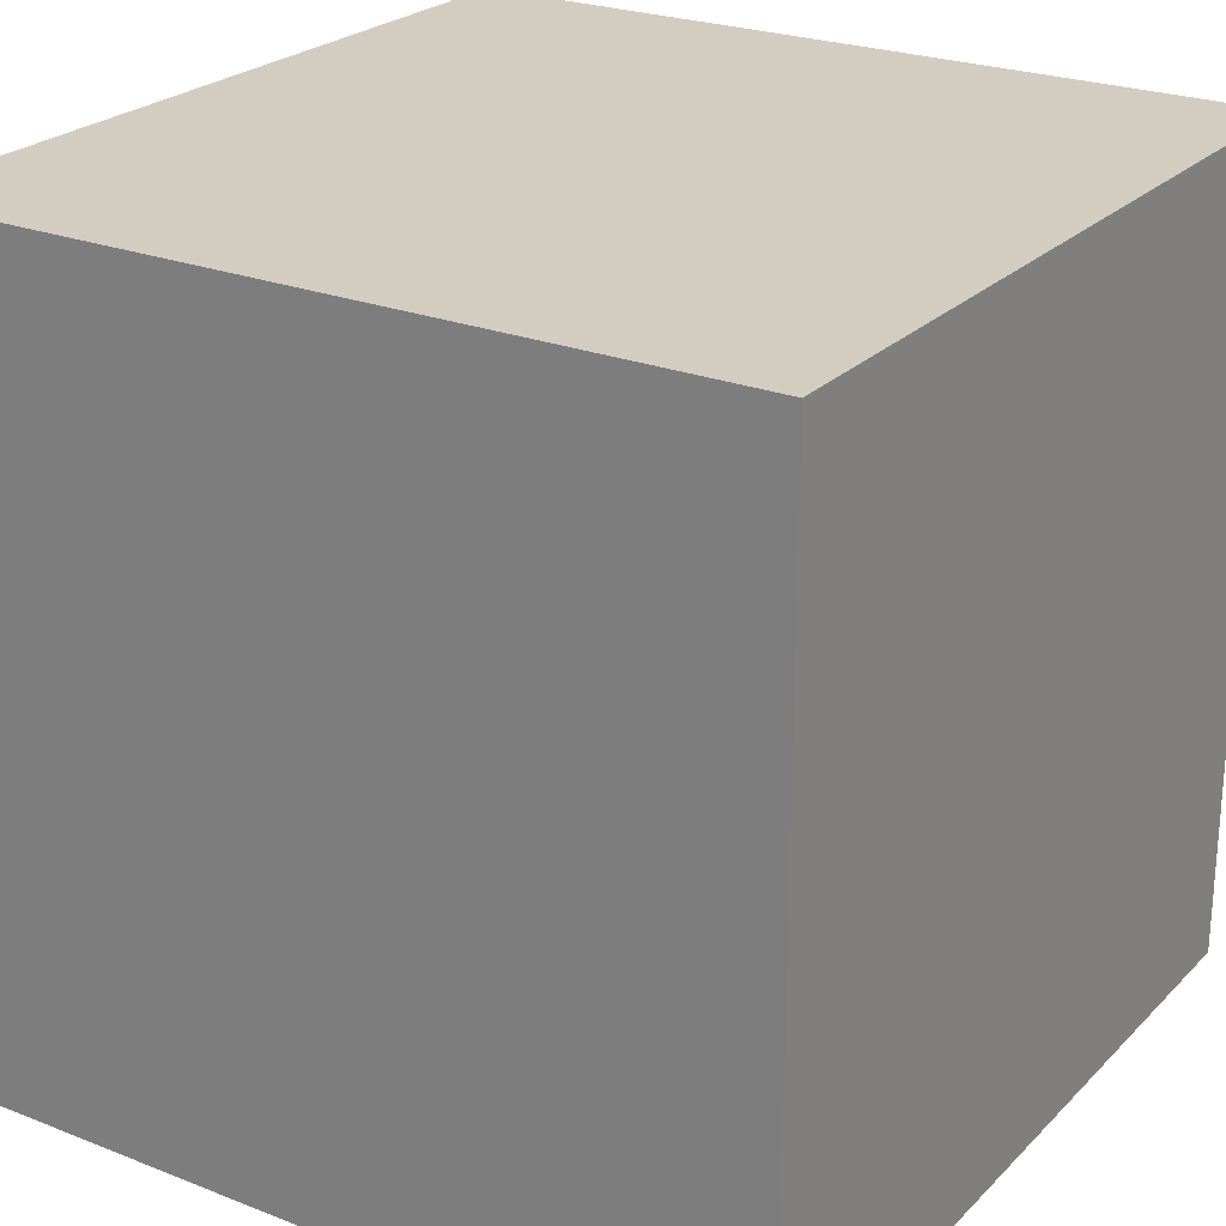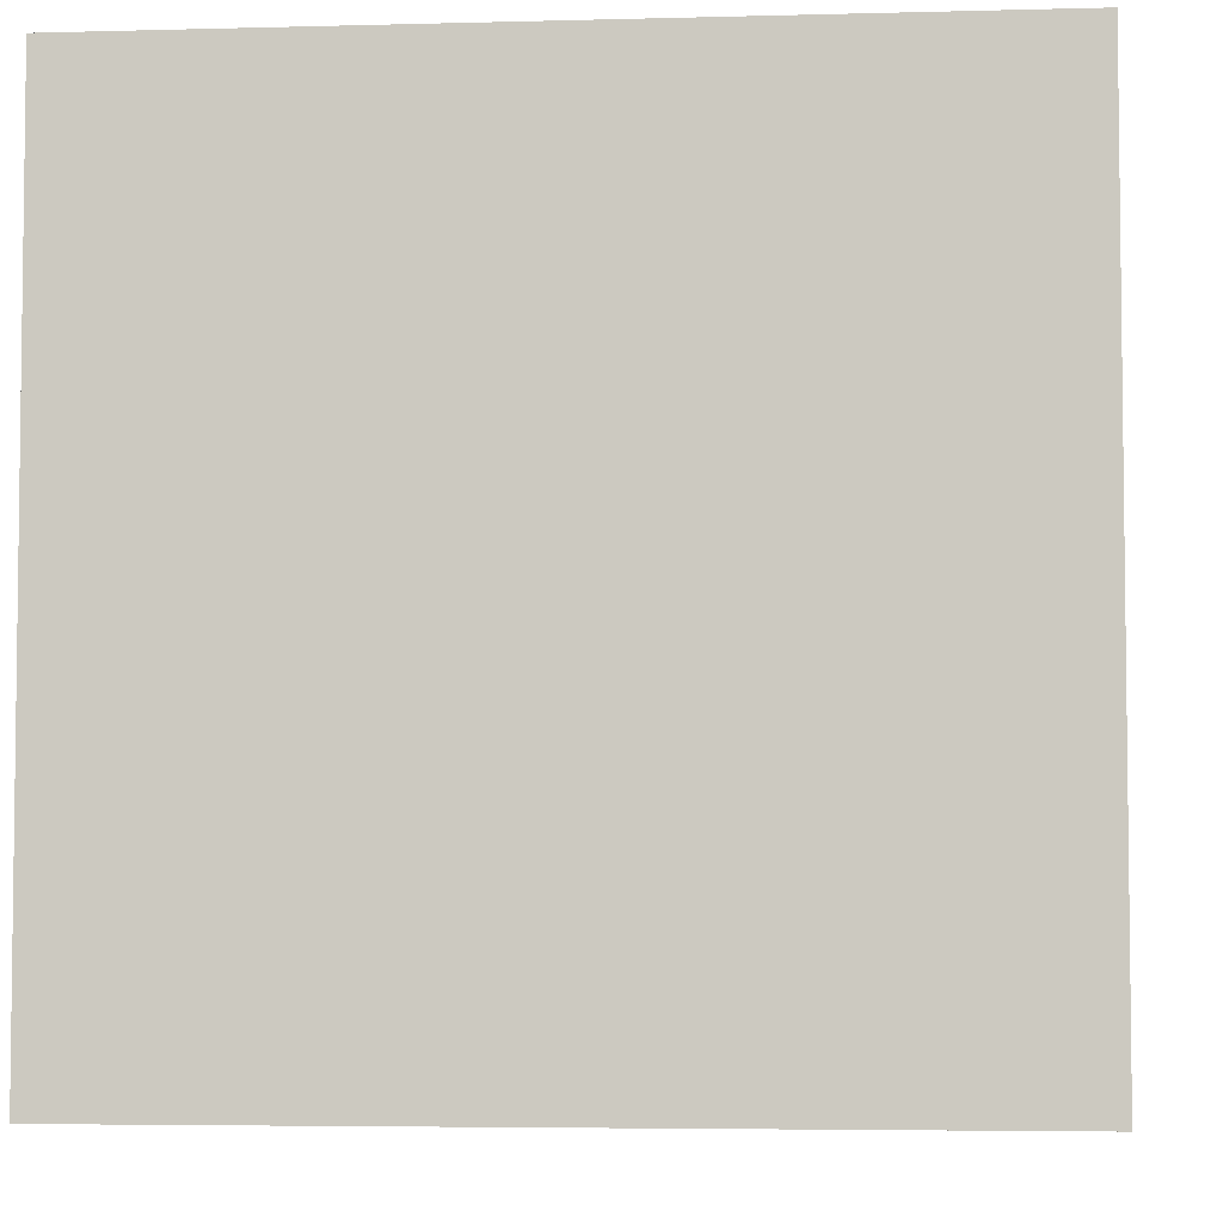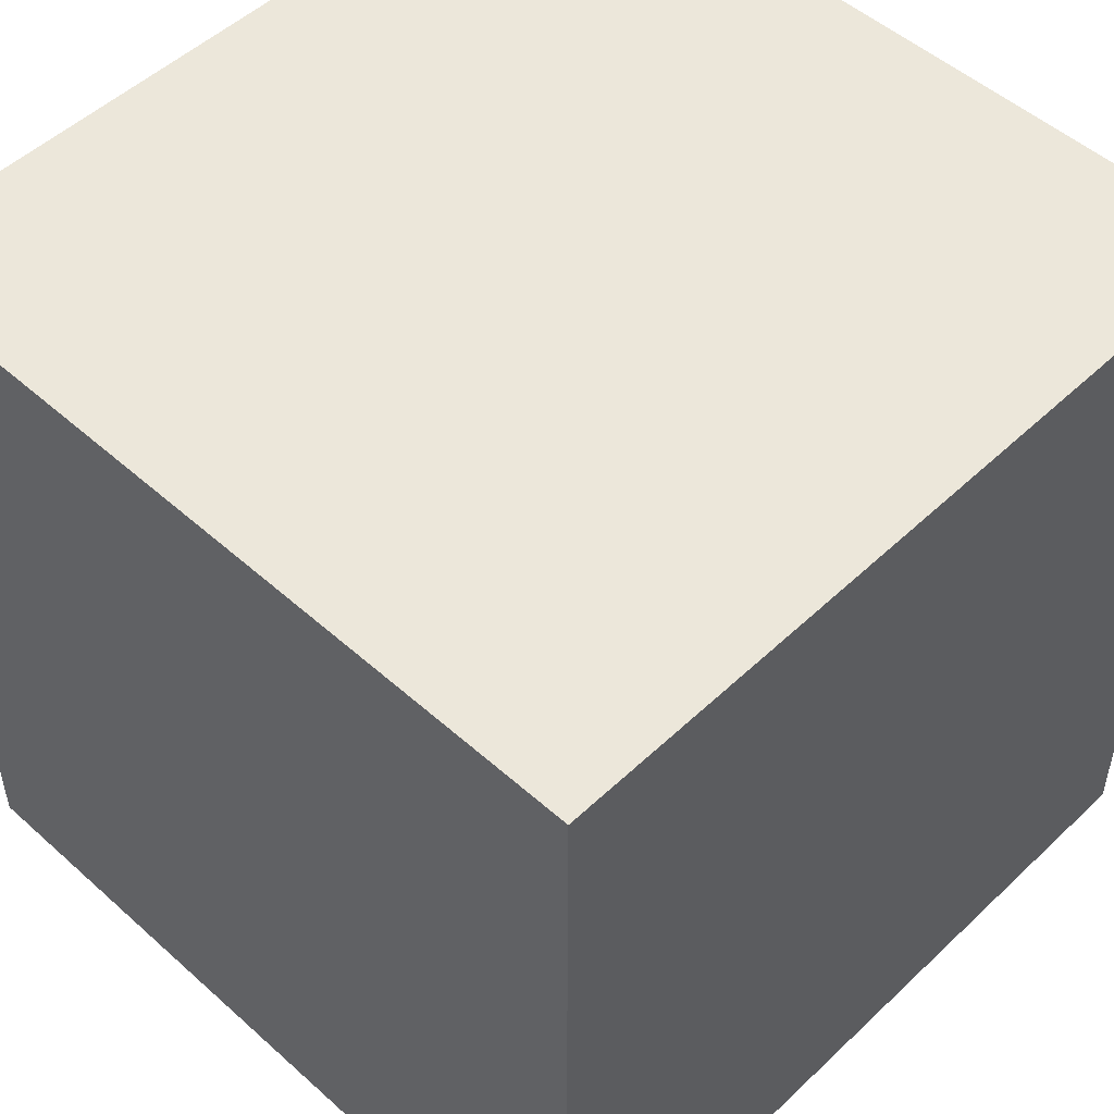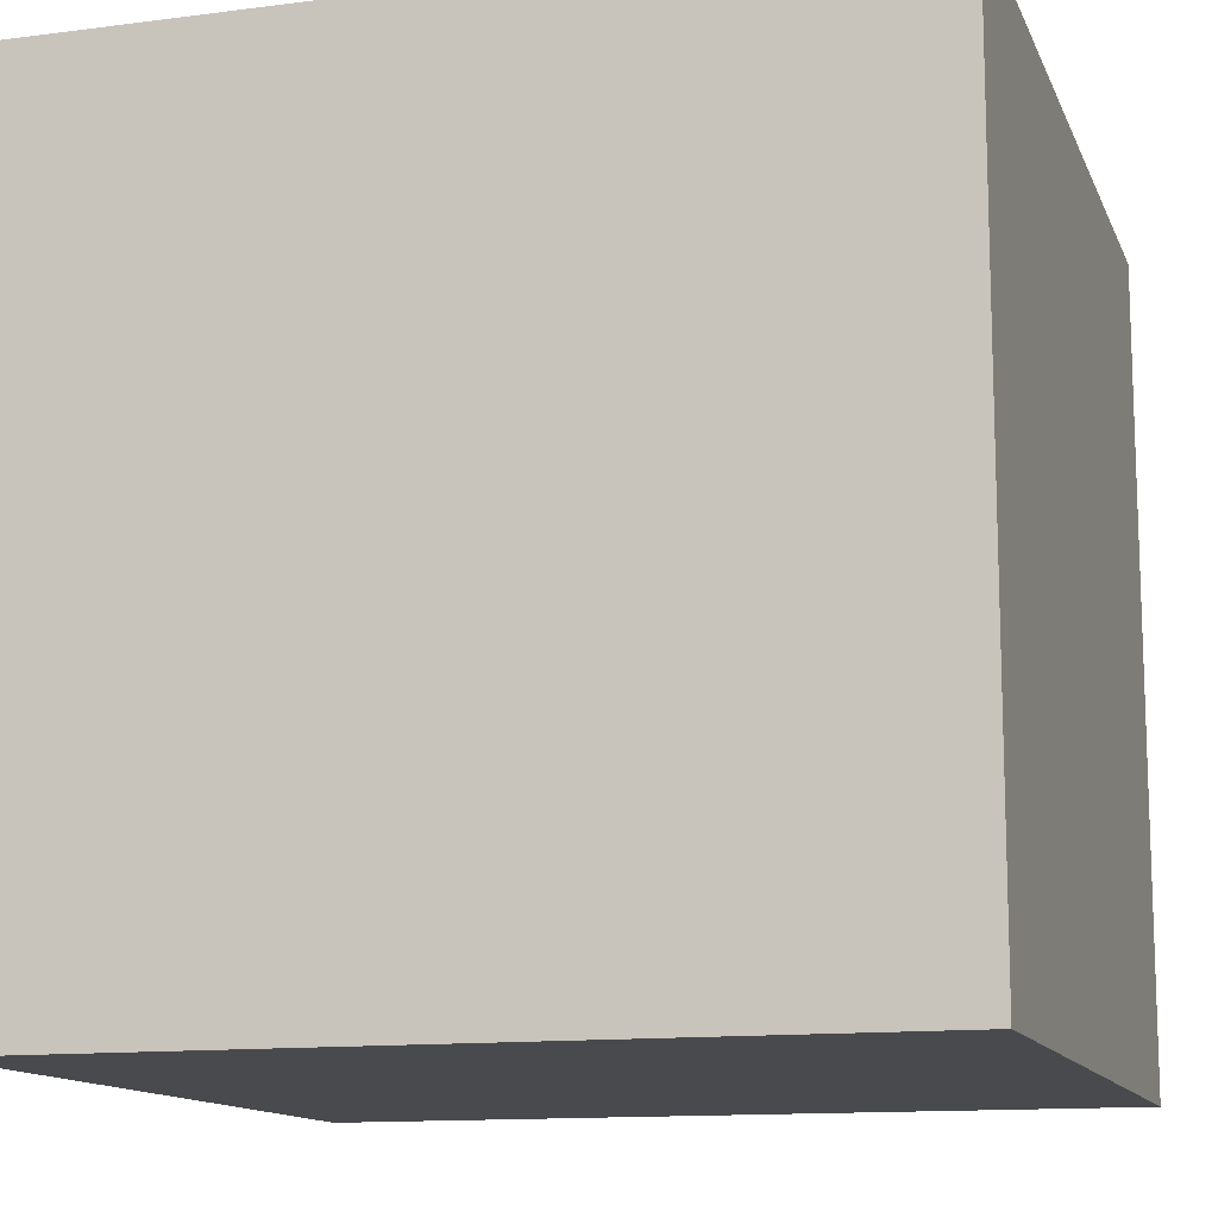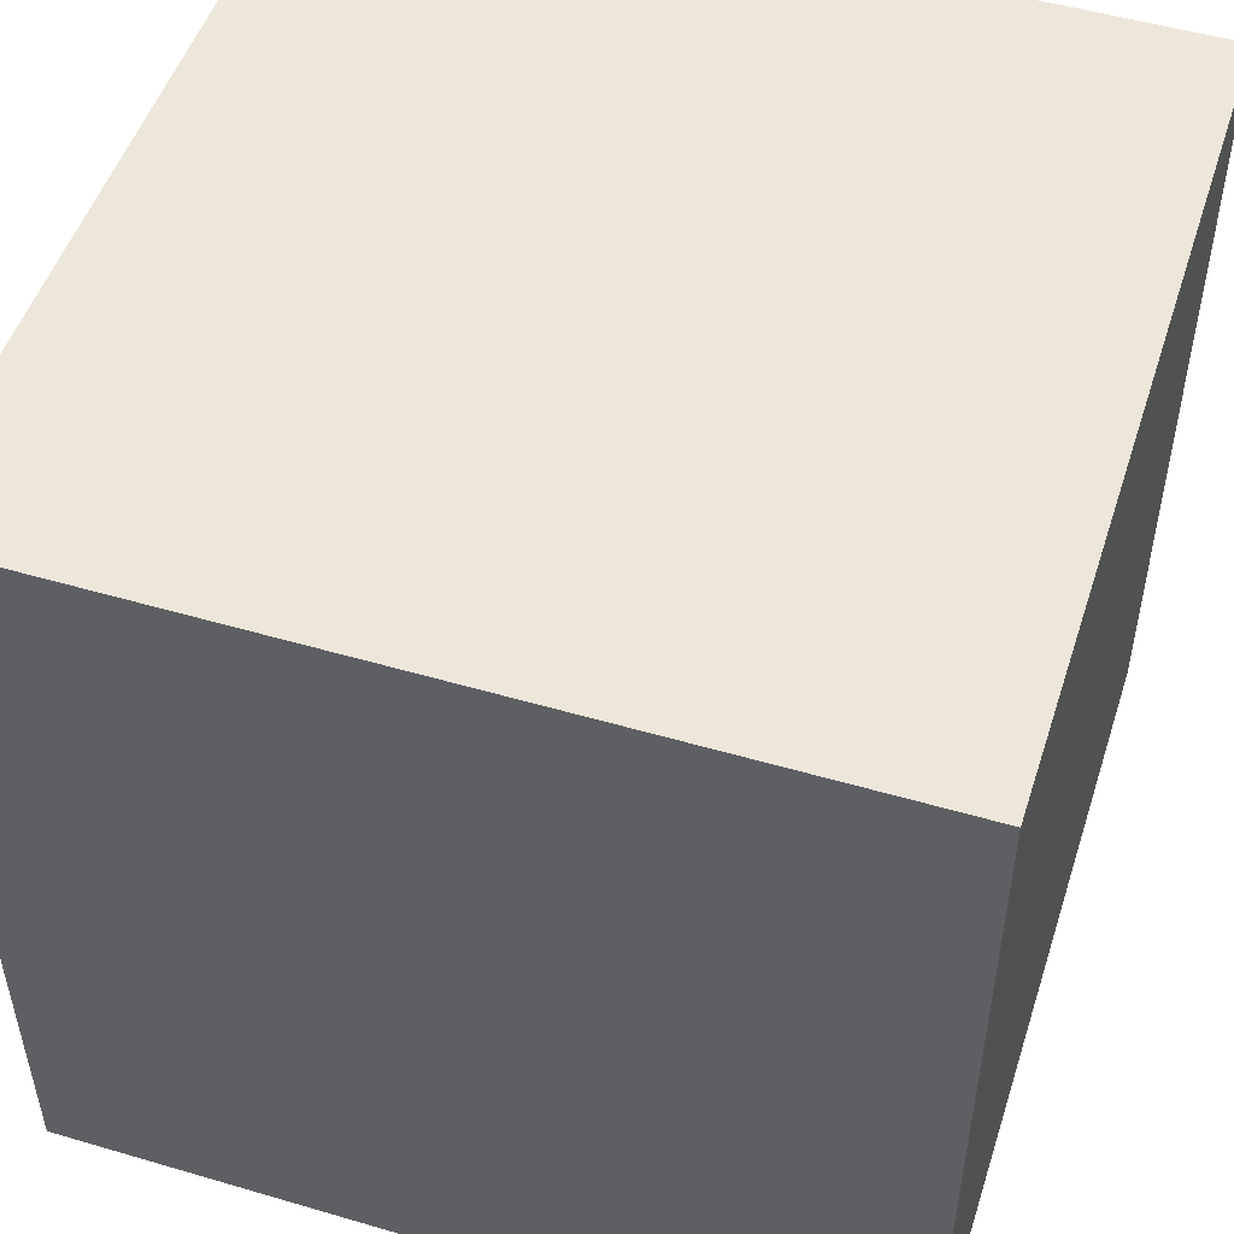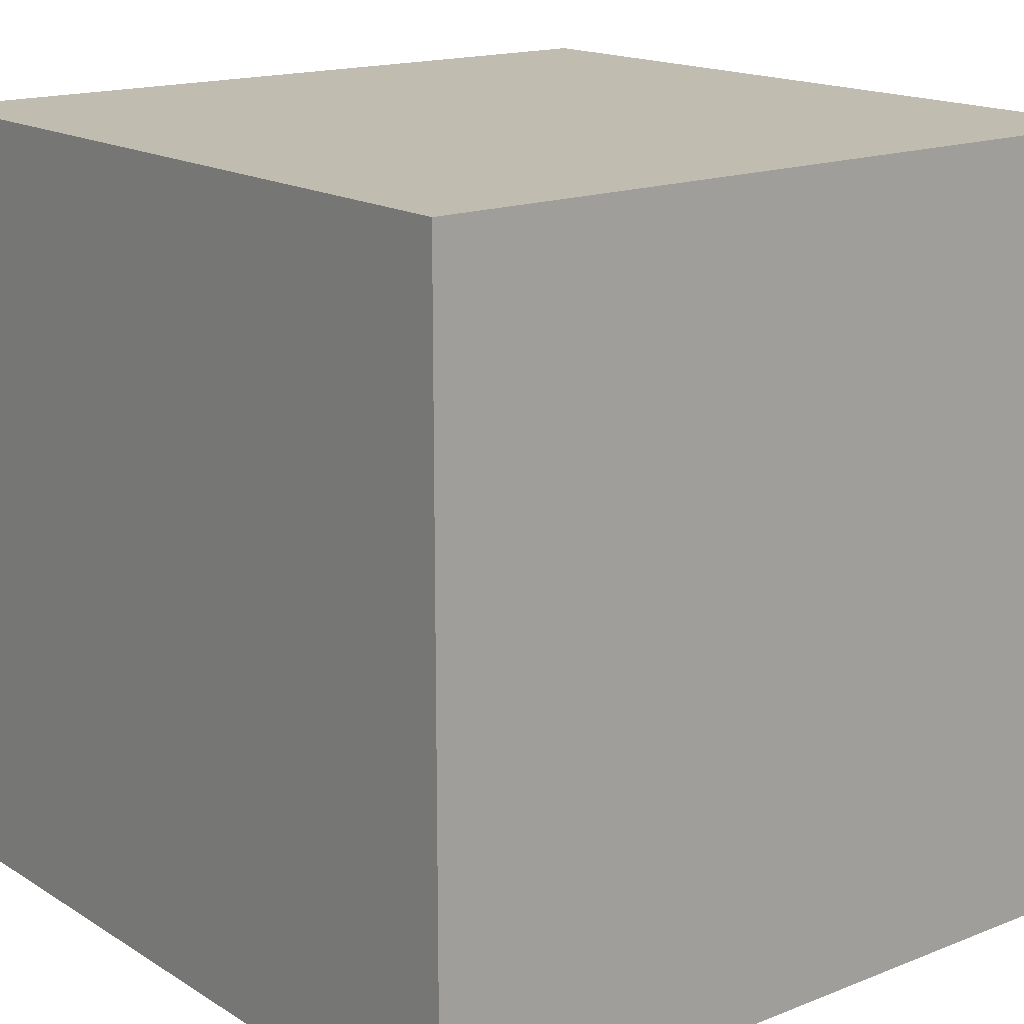
<metadata>
{"format":"obj","ext":"obj","renderer":"f3d","projection":"perspective","resolution":1024,"background":"white","views":[{"elev":24.4,"azim":-57.2,"up":"+Y"},{"elev":-4.7,"azim":-175.0,"up":"+Y"},{"elev":50.9,"azim":44.2,"up":"+Z"},{"elev":-12.8,"azim":106.7,"up":"+Y"},{"elev":50.6,"azim":17.8,"up":"+Z"},{"elev":16.4,"azim":-128.8,"up":"+Z"}]}
</metadata>
<code>
o
v 0.5 -0.5 -0.5
v 0.5 -0.5 0.5
v 0.5 -0.4 0.2
v 0.5 -0.4 0.4
v 0.5 -0.2 0
v 0.5 -0.2 0.2
v 0.5 -0.2 0.4
v 0.5 -0.2 0.5
v 0.5 0 -0.2
v 0.5 0 0
v 0.5 0.1 -0.4
v 0.5 0.1 -0.2
v 0.5 0.2 -0.5
v 0.5 0.2 -0.4
v 0.5 0.5 -0.5
v 0.5 0.5 0.5
v -0.4 -0.4 -0.4
v -0.4 -0.4 0.2
v -0.4 -0.4 0.4
v -0.4 -0.3 0.1
v -0.4 -0.3 0.2
v -0.4 -0.2 0
v -0.4 -0.2 0.1
v -0.4 -0.2 0.4
v -0.4 -0.1 -0.4
v -0.4 -0.1 -0.1
v -0.4 -0.1 0
v -0.4 0 -0.3
v -0.4 0 -0.1
v -0.4 0.1 -0.4
v -0.4 0.1 -0.3
v -0.4 0.2 -0.4
v -0.4 0.4 -0.4
v -0.4 0.4 0.4
v 0.4 -0.4 -0.4
v 0.4 -0.4 0.2
v 0.4 -0.4 0.4
v 0.4 -0.2 0
v 0.4 -0.2 0.2
v 0.4 -0.2 0.4
v 0.4 -0.1 -0.4
v 0.4 0 -0.2
v 0.4 0 0
v 0.4 0.1 -0.4
v 0.4 0.1 -0.2
v 0.4 0.2 -0.4
v 0.4 0.4 -0.4
v 0.4 0.4 0.4
v -0.5 -0.5 -0.5
v -0.5 -0.5 0.5
v -0.5 -0.4 0.2
v -0.5 -0.4 0.4
v -0.5 -0.3 0.1
v -0.5 -0.3 0.2
v -0.5 -0.2 0
v -0.5 -0.2 0.1
v -0.5 -0.2 0.4
v -0.5 -0.2 0.5
v -0.5 -0.1 -0.1
v -0.5 -0.1 0
v -0.5 0 -0.3
v -0.5 0 -0.1
v -0.5 0.1 -0.4
v -0.5 0.1 -0.3
v -0.5 0.2 -0.5
v -0.5 0.2 -0.4
v -0.5 0.5 -0.5
v -0.5 0.5 0.5
v 0.5 -0.5 -0.5
v 0.5 0.2 -0.5
v 0.5 0.5 -0.5
v 0.4 -0.1 -0.5
v 0.4 0.1 -0.5
v 0.3 -0.1 -0.5
v 0.3 0.1 -0.5
v 0.3 0.2 -0.5
v 0.3 0.3 -0.5
v 0.2 -0.4 -0.5
v 0.2 -0.2 -0.5
v 0.1 -0.1 -0.5
v 0.1 0.1 -0.5
v 0.1 0.3 -0.5
v 0.1 0.4 -0.5
v -0.1 -0.1 -0.5
v -0.1 0.1 -0.5
v -0.1 0.3 -0.5
v -0.1 0.4 -0.5
v -0.2 -0.4 -0.5
v -0.2 -0.2 -0.5
v -0.3 -0.1 -0.5
v -0.3 0.1 -0.5
v -0.3 0.2 -0.5
v -0.3 0.3 -0.5
v -0.4 -0.1 -0.5
v -0.4 0.1 -0.5
v -0.5 -0.5 -0.5
v -0.5 0.2 -0.5
v -0.5 0.5 -0.5
v 0.4 -0.4 0.4
v 0.4 -0.2 0.4
v 0.4 0.4 0.4
v 0.3 -0.3 0.4
v 0.3 -0.2 0.4
v 0.2 -0.4 0.4
v 0.2 -0.3 0.4
v -0.2 -0.4 0.4
v -0.2 -0.3 0.4
v -0.3 -0.3 0.4
v -0.3 -0.2 0.4
v -0.4 -0.4 0.4
v -0.4 -0.2 0.4
v -0.4 0.4 0.4
v 0.4 -0.4 -0.4
v 0.4 -0.1 -0.4
v 0.4 0.1 -0.4
v 0.4 0.2 -0.4
v 0.4 0.4 -0.4
v 0.3 -0.1 -0.4
v 0.3 0.1 -0.4
v 0.3 0.2 -0.4
v 0.3 0.3 -0.4
v 0.2 -0.4 -0.4
v 0.2 -0.2 -0.4
v 0.1 -0.1 -0.4
v 0.1 0.1 -0.4
v 0.1 0.3 -0.4
v 0.1 0.4 -0.4
v -0.1 -0.1 -0.4
v -0.1 0.1 -0.4
v -0.1 0.3 -0.4
v -0.1 0.4 -0.4
v -0.2 -0.4 -0.4
v -0.2 -0.2 -0.4
v -0.3 -0.1 -0.4
v -0.3 0.1 -0.4
v -0.3 0.2 -0.4
v -0.3 0.3 -0.4
v -0.4 -0.4 -0.4
v -0.4 -0.1 -0.4
v -0.4 0.1 -0.4
v -0.4 0.2 -0.4
v -0.4 0.4 -0.4
v 0.5 -0.5 0.5
v 0.5 -0.2 0.5
v 0.5 0.5 0.5
v 0.3 -0.3 0.5
v 0.3 -0.2 0.5
v 0.2 -0.4 0.5
v 0.2 -0.3 0.5
v -0.2 -0.4 0.5
v -0.2 -0.3 0.5
v -0.3 -0.3 0.5
v -0.3 -0.2 0.5
v -0.5 -0.5 0.5
v -0.5 -0.2 0.5
v -0.5 0.5 0.5
v 0.5 -0.5 -0.5
v -0.5 -0.5 -0.5
v 0.5 -0.5 0.5
v -0.5 -0.5 0.5
v 0.4 0.4 -0.4
v 0.1 0.4 -0.4
v -0.1 0.4 -0.4
v -0.4 0.4 -0.4
v 0.4 0.4 0.4
v -0.4 0.4 0.4
v 0.4 -0.4 -0.4
v 0.2 -0.4 -0.4
v -0.2 -0.4 -0.4
v -0.4 -0.4 -0.4
v 0.4 -0.4 0.2
v -0.4 -0.4 0.2
v 0.4 -0.4 0.4
v 0.2 -0.4 0.4
v -0.2 -0.4 0.4
v -0.4 -0.4 0.4
v 0.5 0.5 -0.5
v -0.5 0.5 -0.5
v 0.5 0.5 0.5
v -0.5 0.5 0.5
f 3 2 1
f 4 2 3
f 5 3 1
f 6 4 3
f 6 3 5
f 7 2 4
f 7 4 6
f 8 2 7
f 9 5 1
f 10 6 5
f 10 5 9
f 10 7 6
f 10 8 7
f 11 9 1
f 12 10 9
f 12 9 11
f 13 11 1
f 14 12 11
f 14 11 13
f 15 14 13
f 16 8 10
f 16 14 15
f 16 10 12
f 16 12 14
f 20 18 17
f 21 19 18
f 21 18 20
f 22 20 17
f 23 21 20
f 23 20 22
f 24 19 21
f 24 21 23
f 25 22 17
f 26 22 25
f 27 23 22
f 27 22 26
f 27 24 23
f 28 26 25
f 29 27 26
f 29 26 28
f 30 28 25
f 31 29 28
f 31 28 30
f 32 31 30
f 33 31 32
f 34 24 27
f 34 31 33
f 34 27 29
f 34 29 31
f 35 36 38
f 36 37 39
f 38 36 39
f 39 37 40
f 35 38 41
f 41 38 42
f 38 39 43
f 42 38 43
f 39 40 43
f 41 42 44
f 42 43 45
f 44 42 45
f 44 45 46
f 46 45 47
f 43 40 48
f 47 45 48
f 45 43 48
f 49 50 51
f 51 50 52
f 49 51 53
f 51 52 54
f 53 51 54
f 49 53 55
f 53 54 56
f 55 53 56
f 52 50 57
f 56 54 57
f 54 52 57
f 57 50 58
f 49 55 59
f 55 56 60
f 59 55 60
f 56 57 60
f 57 58 60
f 49 59 61
f 59 60 62
f 61 59 62
f 49 61 63
f 61 62 64
f 63 61 64
f 49 63 65
f 63 64 66
f 65 63 66
f 65 66 67
f 60 58 68
f 67 66 68
f 62 60 68
f 66 64 68
f 64 62 68
f 72 70 69
f 73 70 72
f 74 72 69
f 74 73 72
f 75 70 73
f 75 73 74
f 76 71 70
f 76 70 75
f 77 71 76
f 78 74 69
f 79 74 78
f 80 75 74
f 80 74 79
f 81 76 75
f 81 75 80
f 81 77 76
f 82 71 77
f 82 77 81
f 83 71 82
f 84 81 80
f 84 80 79
f 84 83 82
f 84 82 81
f 85 83 84
f 86 83 85
f 87 71 83
f 87 83 86
f 88 79 78
f 88 78 69
f 89 84 79
f 89 79 88
f 90 85 84
f 90 84 89
f 90 89 88
f 91 86 85
f 91 85 90
f 92 86 91
f 93 87 86
f 93 86 92
f 94 90 88
f 94 91 90
f 95 92 91
f 95 91 94
f 96 94 88
f 96 88 69
f 96 95 94
f 97 92 95
f 97 95 96
f 97 93 92
f 98 71 87
f 98 93 97
f 98 87 93
f 102 100 99
f 103 101 100
f 103 100 102
f 104 102 99
f 105 103 102
f 105 102 104
f 106 105 104
f 107 103 105
f 107 105 106
f 108 107 106
f 108 103 107
f 109 101 103
f 109 103 108
f 110 108 106
f 110 109 108
f 111 101 109
f 111 109 110
f 112 101 111
f 113 114 118
f 114 115 118
f 115 116 119
f 118 115 119
f 116 117 120
f 119 116 120
f 120 117 121
f 113 118 122
f 122 118 123
f 118 119 124
f 123 118 124
f 119 120 125
f 124 119 125
f 120 121 125
f 121 117 126
f 125 121 126
f 126 117 127
f 124 125 128
f 123 124 128
f 126 127 128
f 125 126 128
f 128 127 129
f 129 127 130
f 130 127 131
f 122 123 132
f 123 128 133
f 132 123 133
f 128 129 134
f 133 128 134
f 132 133 134
f 129 130 135
f 134 129 135
f 135 130 136
f 130 131 137
f 136 130 137
f 132 134 138
f 134 135 139
f 138 134 139
f 135 136 140
f 139 135 140
f 136 137 141
f 140 136 141
f 137 131 142
f 141 137 142
f 143 144 146
f 144 145 147
f 146 144 147
f 143 146 148
f 146 147 149
f 148 146 149
f 143 148 150
f 148 149 150
f 149 147 151
f 150 149 151
f 150 151 152
f 151 147 152
f 147 145 153
f 152 147 153
f 150 152 154
f 143 150 154
f 152 153 154
f 153 145 155
f 154 153 155
f 155 145 156
f 159 158 157
f 160 158 159
f 165 162 161
f 165 164 163
f 165 163 162
f 166 164 165
f 167 168 171
f 169 170 171
f 168 169 171
f 171 170 172
f 171 172 173
f 173 172 174
f 174 172 175
f 175 172 176
f 177 178 179
f 179 178 180

</code>
